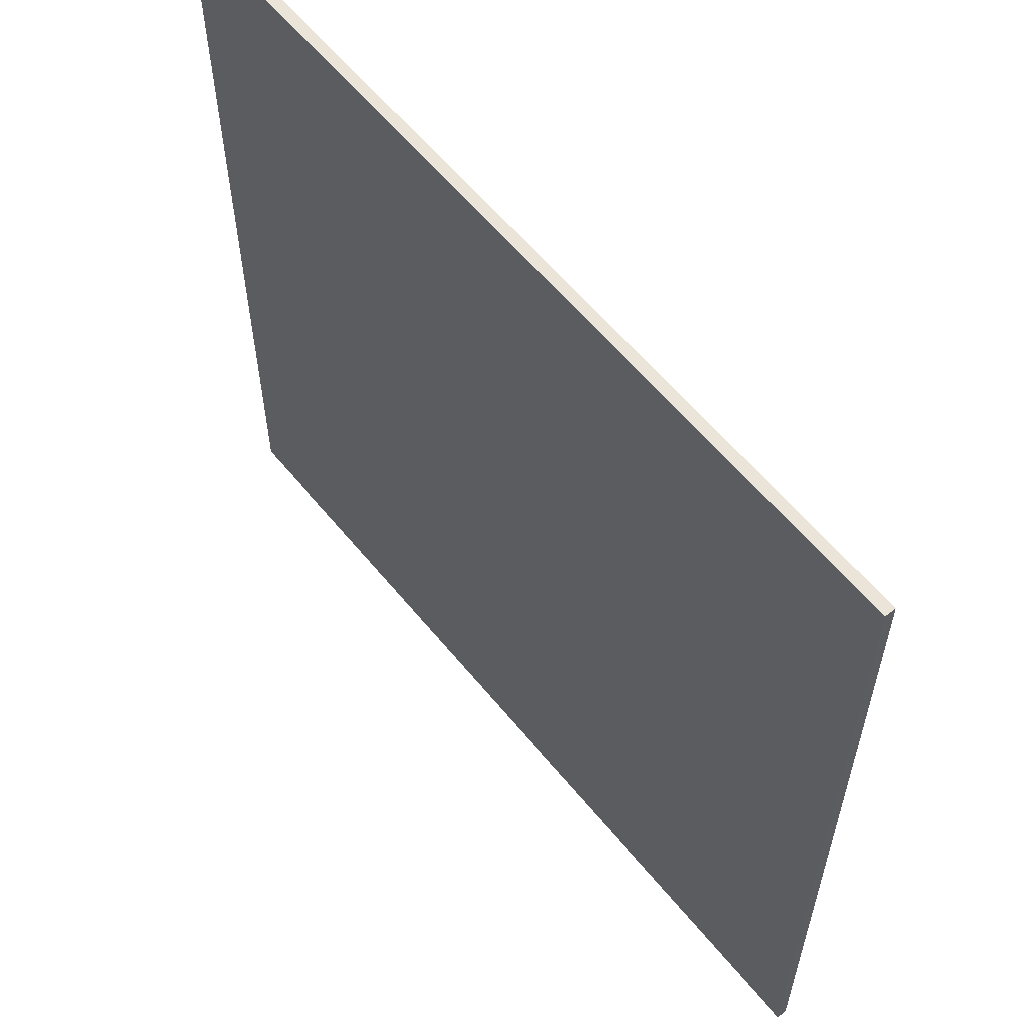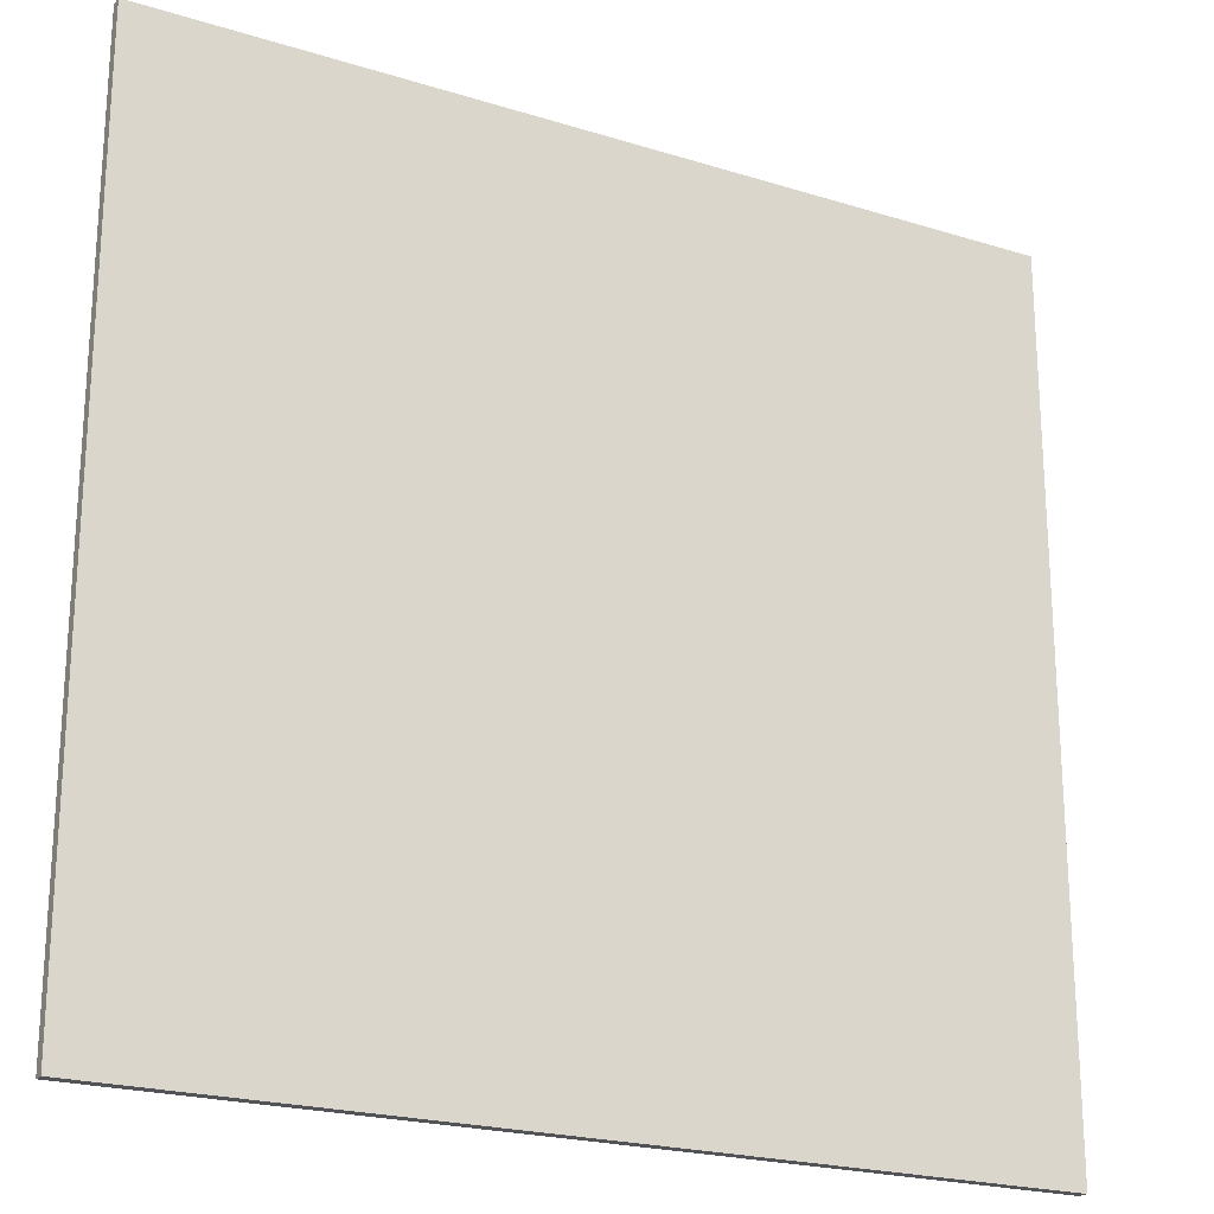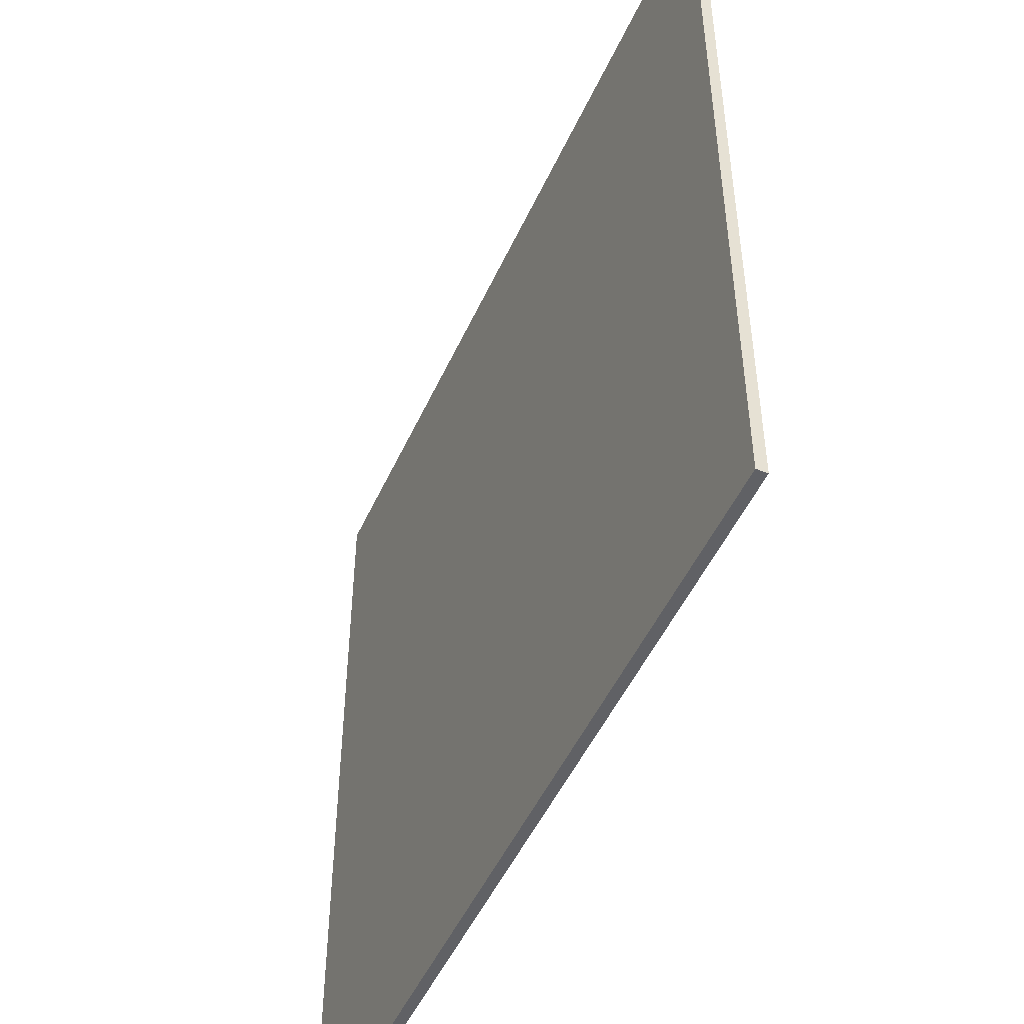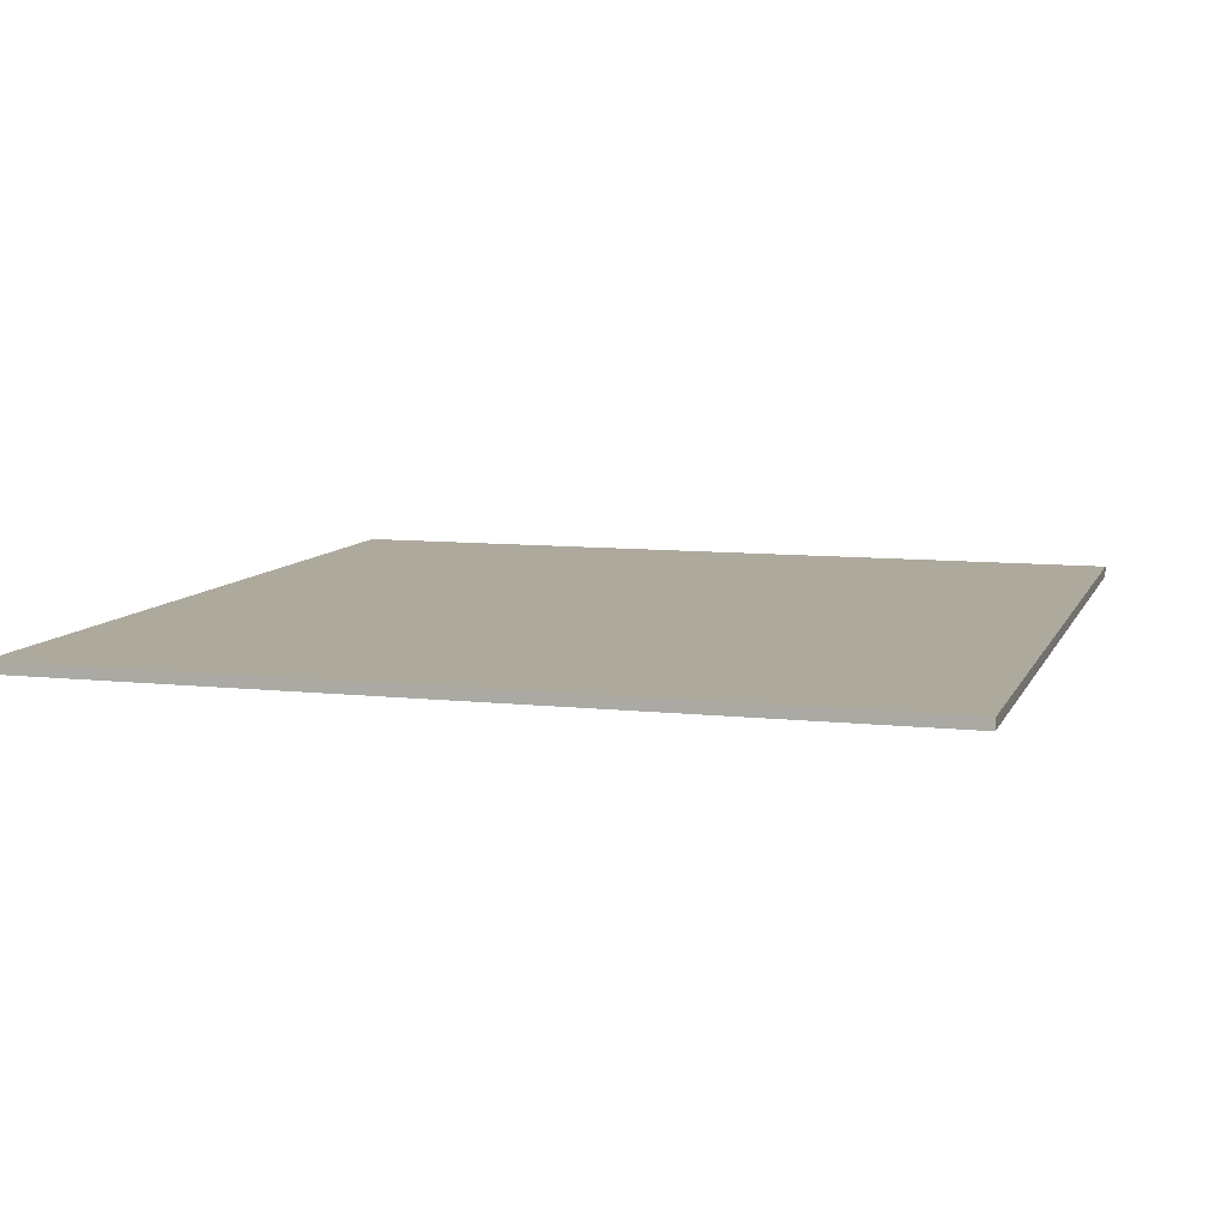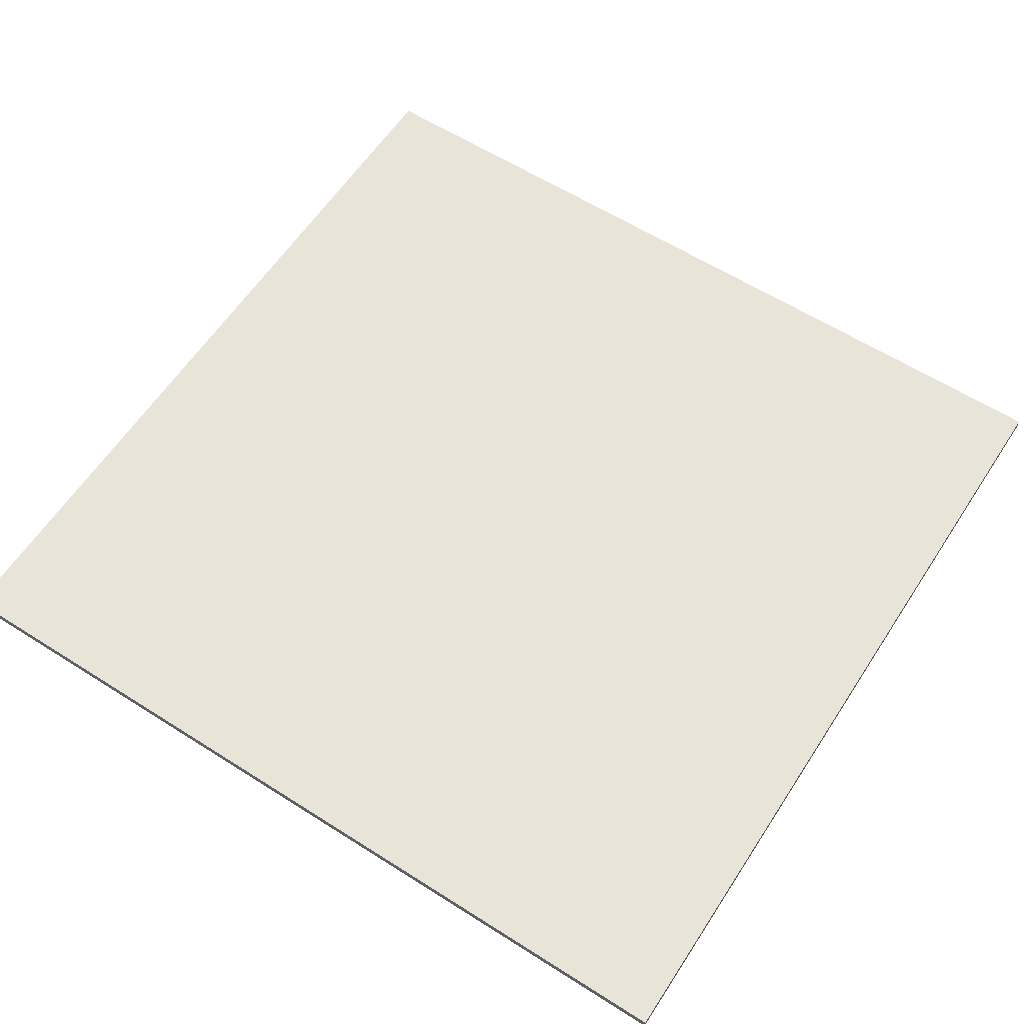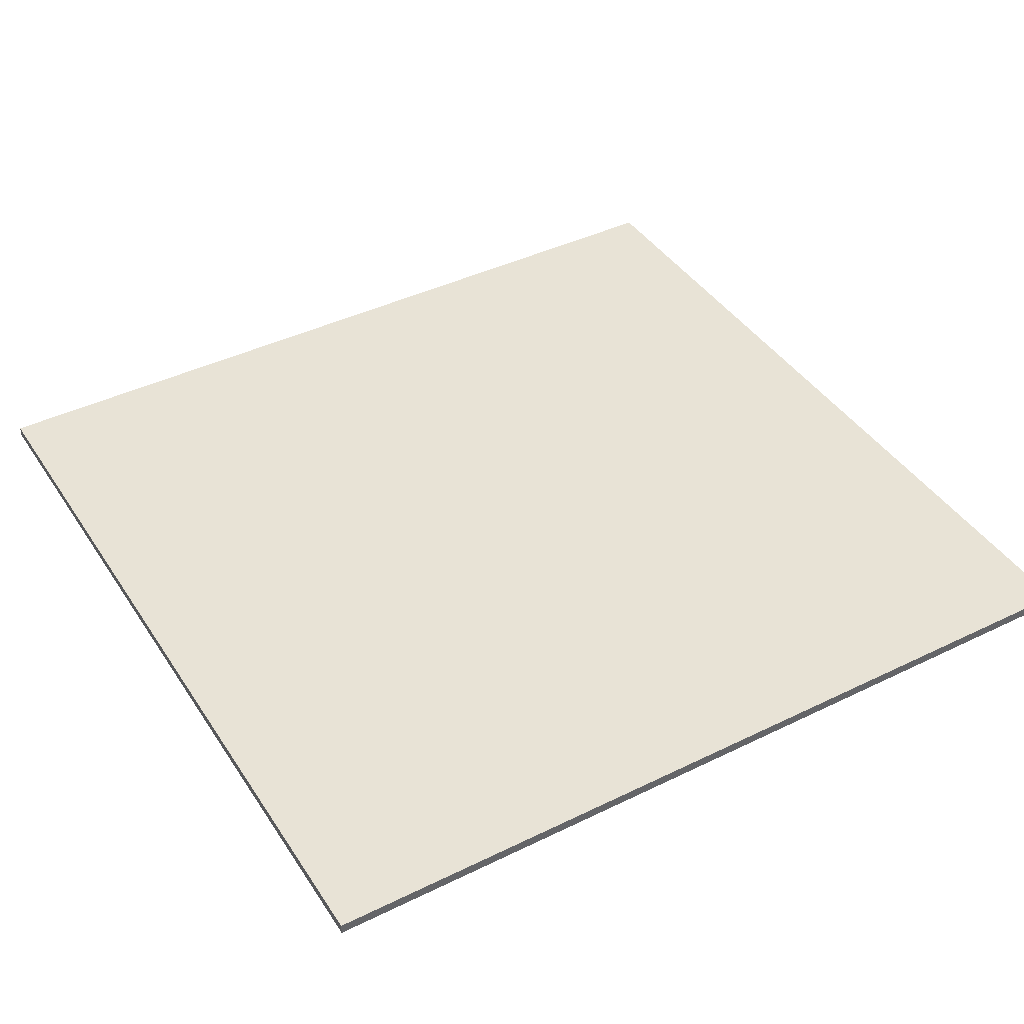
<metadata>
{"format":"obj","ext":"obj","renderer":"f3d","projection":"perspective","resolution":1024,"background":"white","views":[{"elev":59.1,"azim":-128.9,"up":"+Z"},{"elev":-21.9,"azim":151.4,"up":"+Z"},{"elev":-49.7,"azim":66.1,"up":"+Z"},{"elev":8.8,"azim":-73.5,"up":"+Y"},{"elev":60.3,"azim":33.0,"up":"+Y"},{"elev":41.7,"azim":-30.5,"up":"+Y"}]}
</metadata>
<code>
g default
v -930 -6.7e-05 -885.7
v 885.7 -6.7e-05 -885.7
v -930 6.7e-05 885.7
v 885.7 6.7e-05 885.7
v -930 -22.14 885.7
v -930 -22.14 -885.7
v 885.7 -22.14 -885.7
v 885.7 -22.14 885.7
g blackwhite_floor:Floor
f 1 3 4 2
f 6 7 8 5
f 2 4 8 7
f 3 1 6 5
f 4 3 5 8
f 1 2 7 6

</code>
